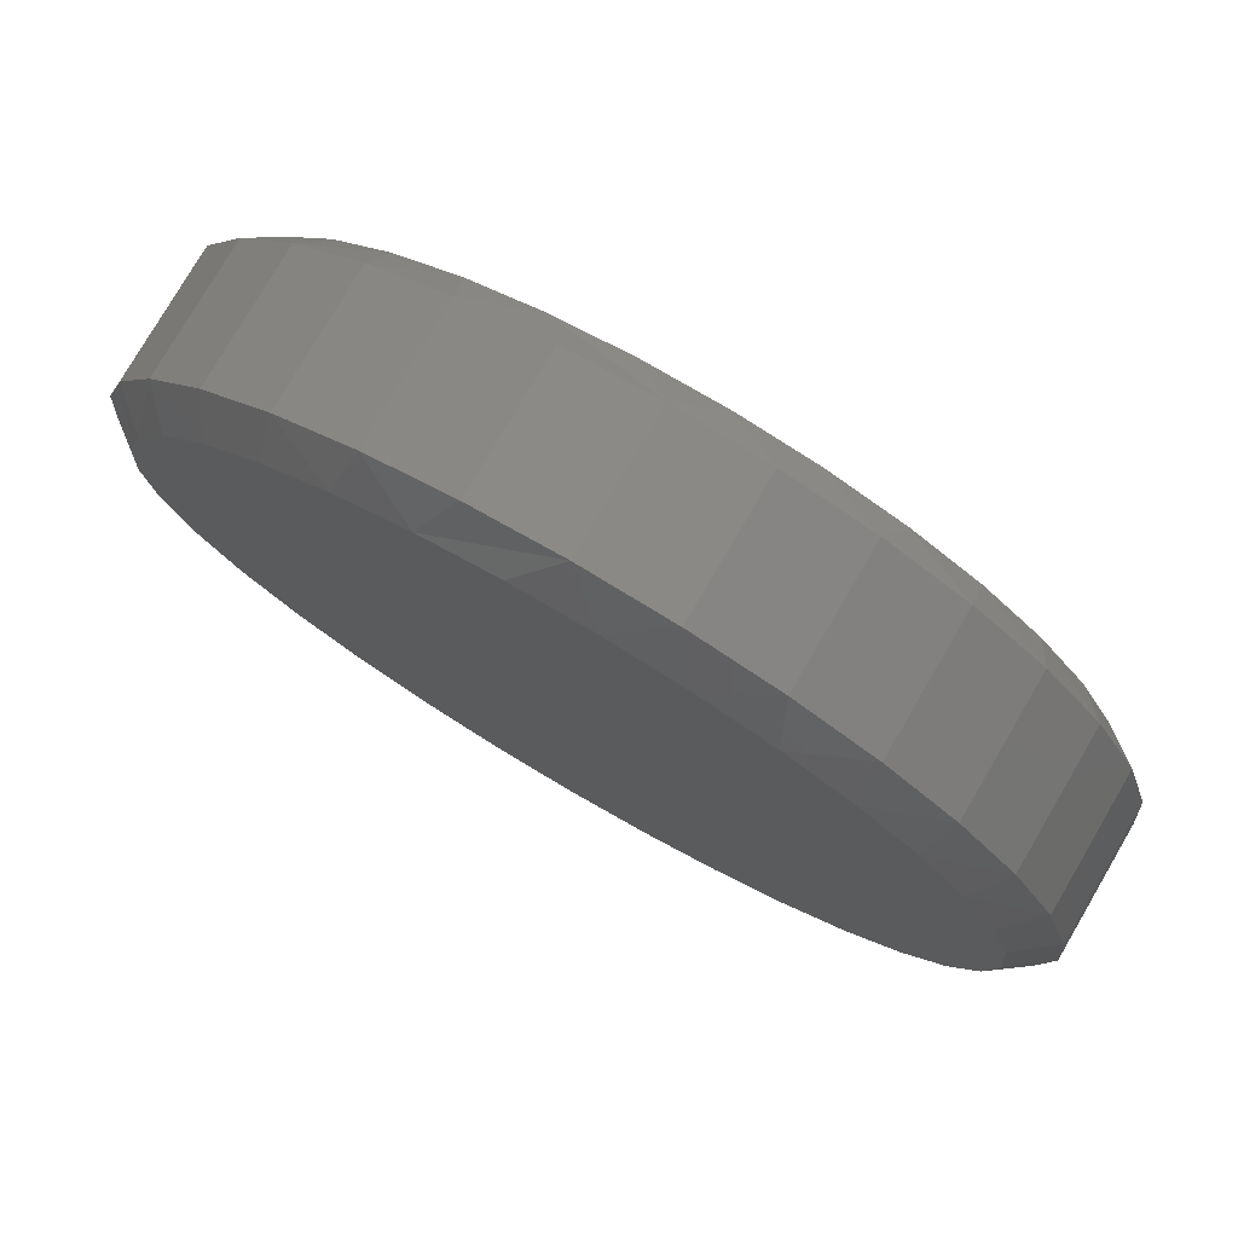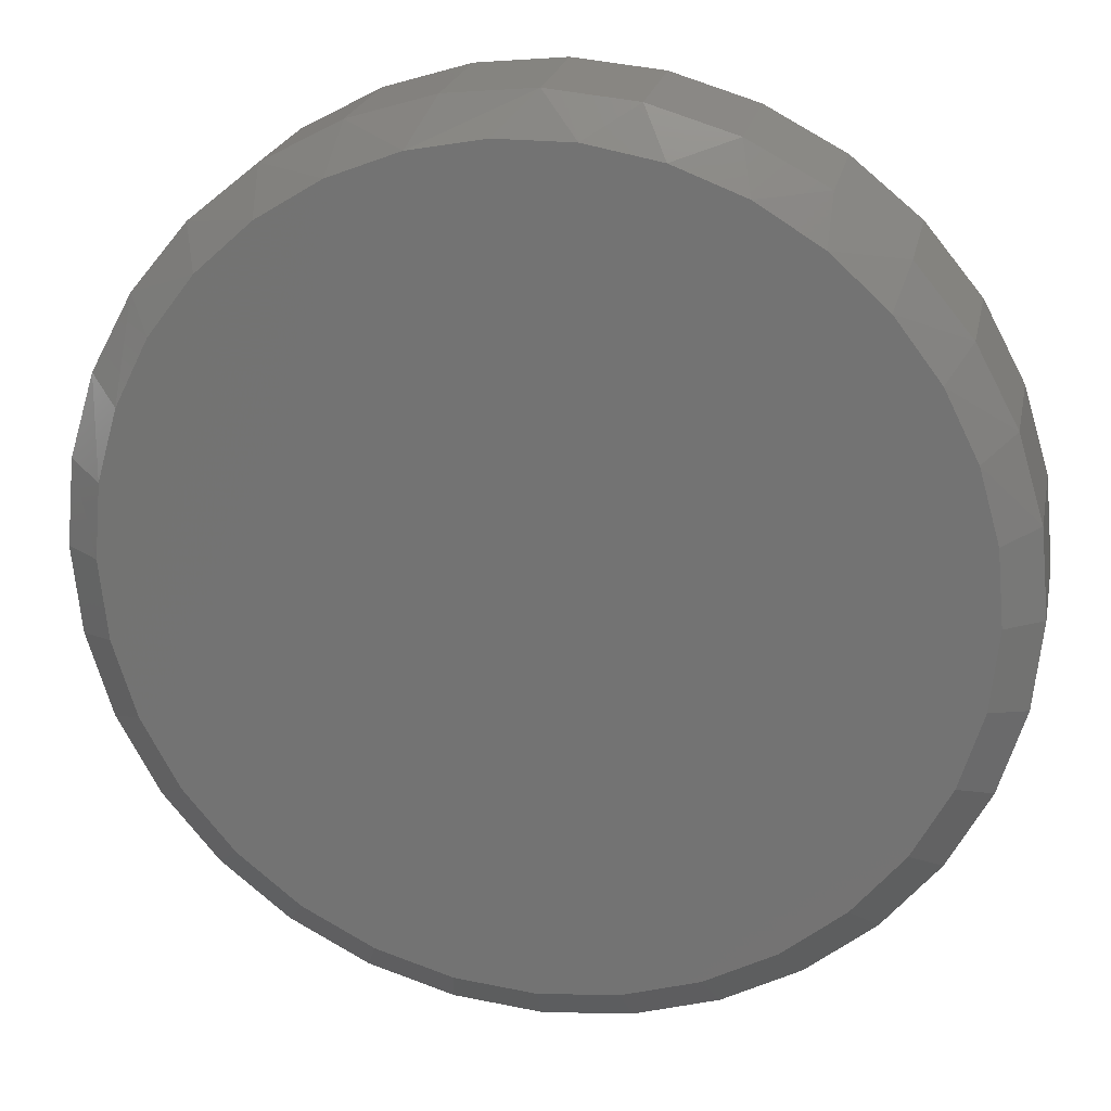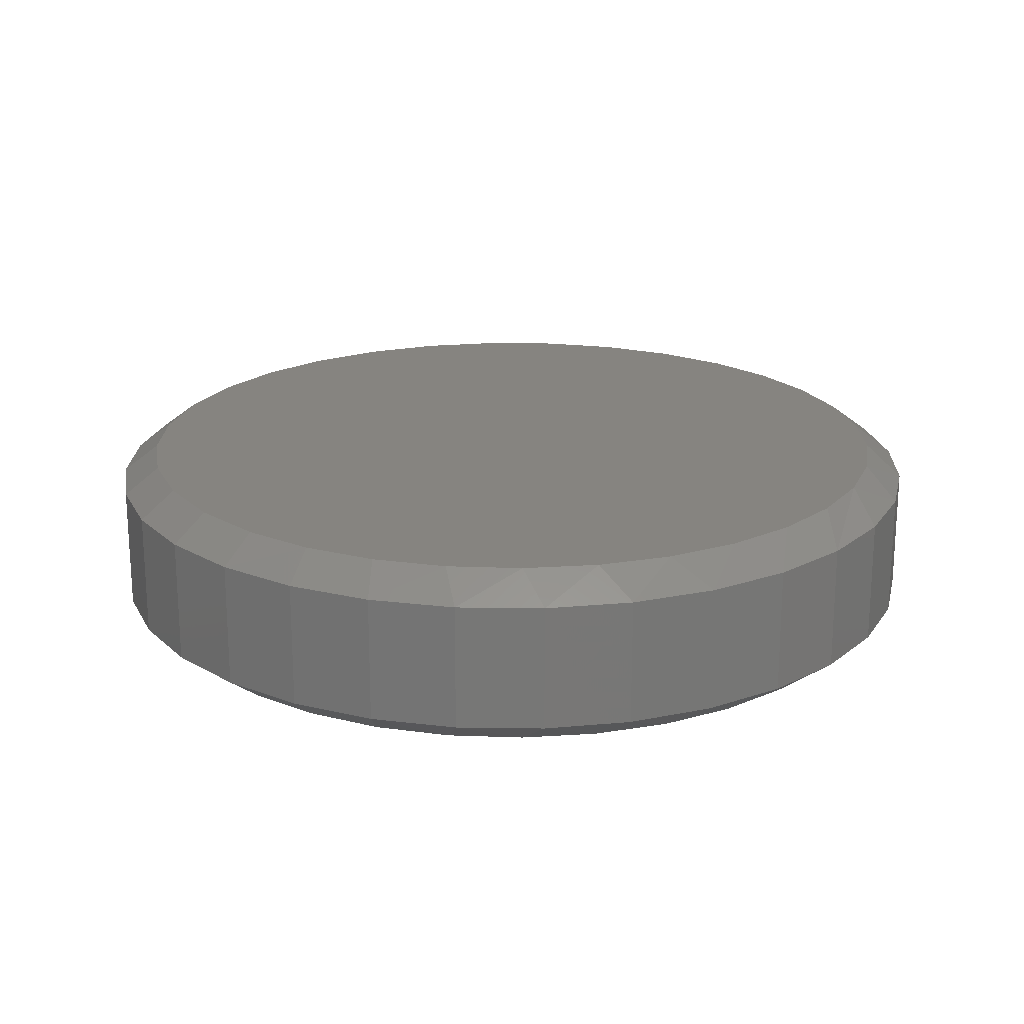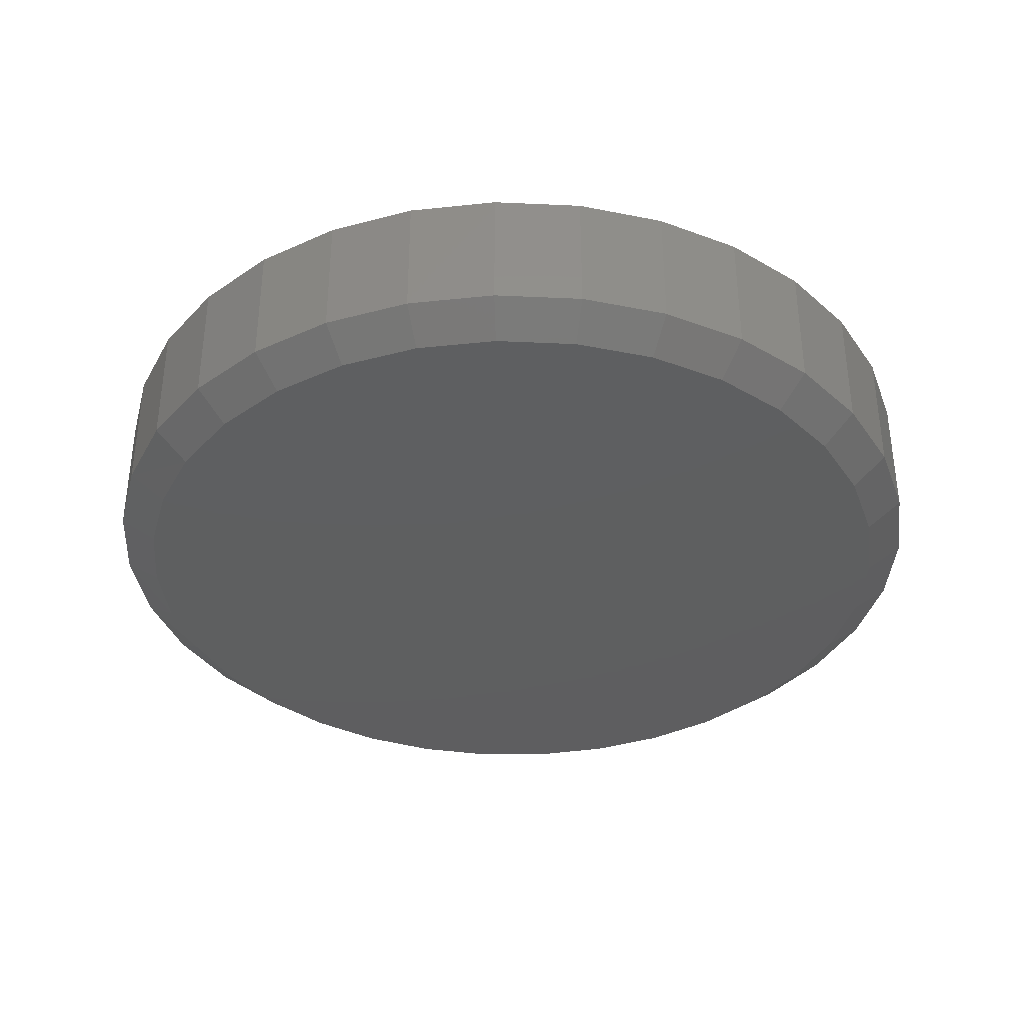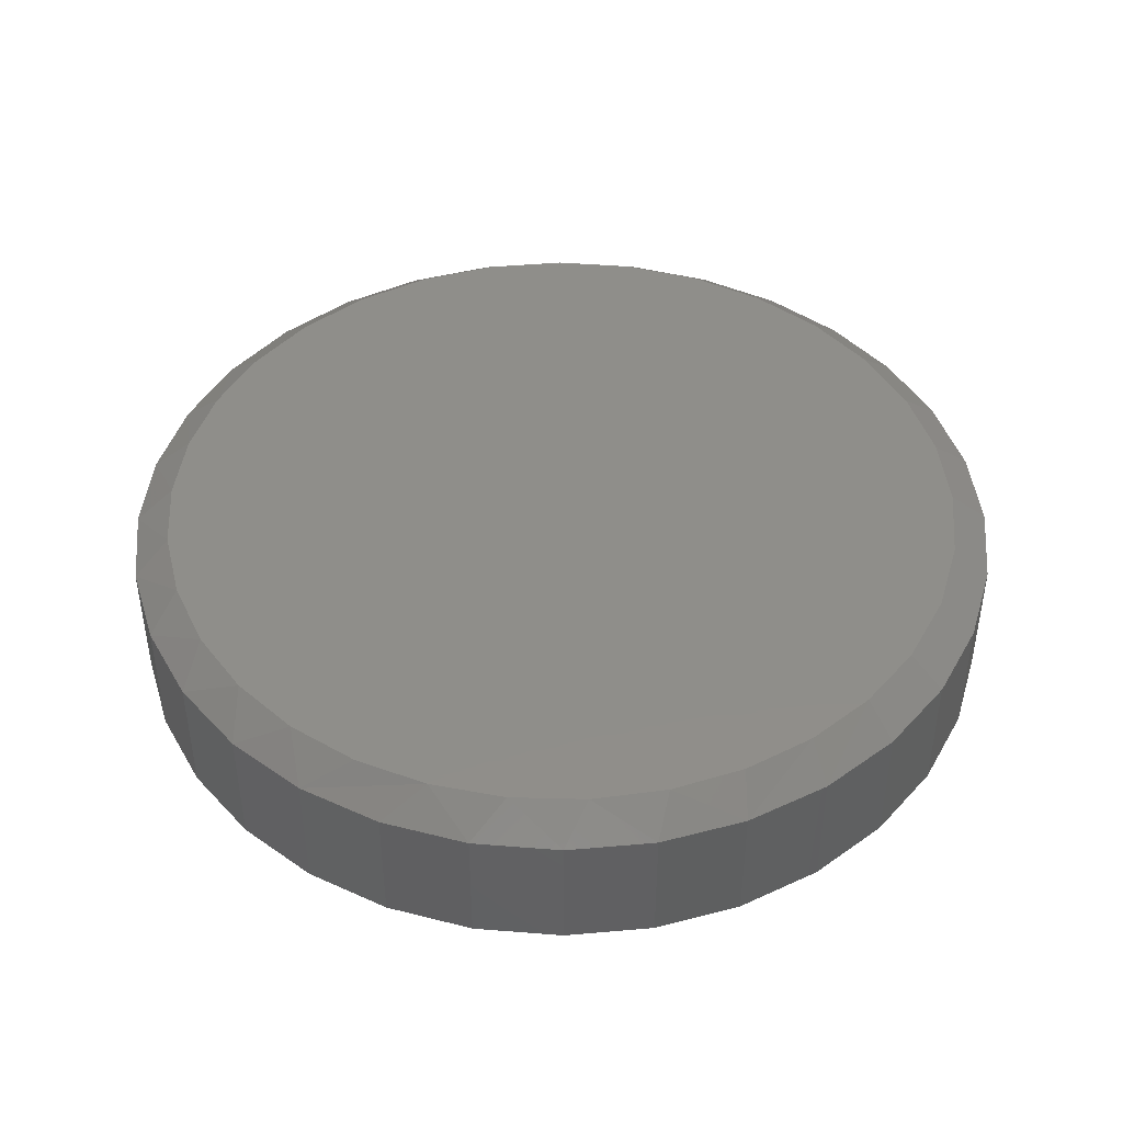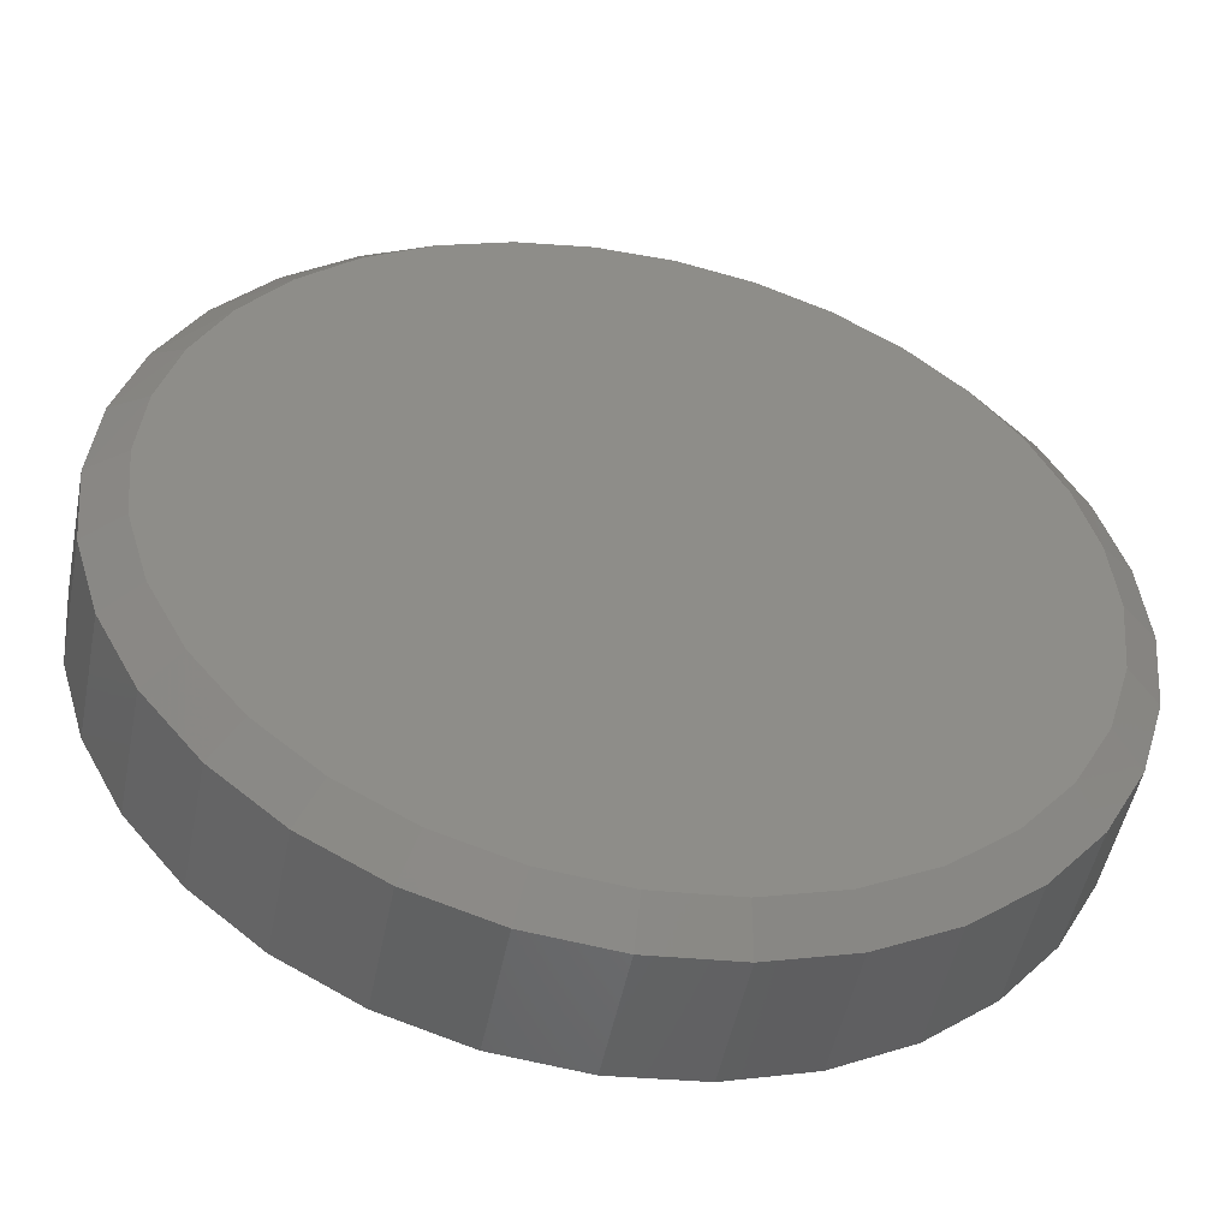
<metadata>
{"format":"stl","ext":"stl","renderer":"f3d","projection":"perspective","resolution":1024,"background":"white","views":[{"elev":77.9,"azim":-149.7,"up":"+Z"},{"elev":22.0,"azim":-168.7,"up":"+Z"},{"elev":20.2,"azim":-49.1,"up":"+Y"},{"elev":-36.6,"azim":148.5,"up":"+Y"},{"elev":44.1,"azim":33.5,"up":"+Y"},{"elev":-50.2,"azim":-11.3,"up":"+Z"}]}
</metadata>
<code>
# stl→obj: 130 verts, 256 faces
v 0.3868 0.05469 -1.624e-16
v 0.3868 -0.05469 -1.624e-16
v 0.3796 0.05469 -0.07393
v 0.3796 -0.05469 -0.07393
v 0.358 0.05469 -0.145
v 0.358 -0.05469 -0.145
v 0.323 0.05469 -0.2105
v 0.323 -0.05469 -0.2105
v 0.2759 0.05469 -0.268
v 0.2759 -0.05469 -0.268
v 0.2184 0.05469 -0.3151
v 0.2184 -0.05469 -0.3151
v 0.1529 0.05469 -0.3501
v 0.1529 -0.05469 -0.3501
v 0.08182 0.05469 -0.3717
v 0.08182 -0.05469 -0.3717
v 0.007895 0.05469 -0.3789
v 0.007895 -0.05469 -0.3789
v -0.06603 0.05469 -0.3717
v -0.06603 -0.05469 -0.3717
v -0.1371 0.05469 -0.3501
v -0.1371 -0.05469 -0.3501
v -0.2026 0.05469 -0.3151
v -0.2026 -0.05469 -0.3151
v -0.2601 0.05469 -0.268
v -0.2601 -0.05469 -0.268
v -0.3072 0.05469 -0.2105
v -0.3072 -0.05469 -0.2105
v -0.3422 0.05469 -0.145
v -0.3422 -0.05469 -0.145
v -0.3638 0.05469 -0.07393
v -0.3638 -0.05469 -0.07393
v -0.3711 0.05469 2.32e-17
v -0.3711 -0.05469 2.32e-17
v -0.3638 0.05469 0.07393
v -0.3638 -0.05469 0.07393
v -0.3422 0.05469 0.145
v -0.3422 -0.05469 0.145
v -0.3072 0.05469 0.2105
v -0.3072 -0.05469 0.2105
v -0.2601 0.05469 0.268
v -0.2601 -0.05469 0.268
v -0.2026 0.05469 0.3151
v -0.2026 -0.05469 0.3151
v -0.1371 0.05469 0.3501
v -0.1371 -0.05469 0.3501
v -0.06603 0.05469 0.3717
v -0.06603 -0.05469 0.3717
v 0.007895 0.05469 0.3789
v 0.007895 -0.05469 0.3789
v 0.08182 0.05469 0.3717
v 0.08182 -0.05469 0.3717
v 0.1529 0.05469 0.3501
v 0.1529 -0.05469 0.3501
v 0.2184 0.05469 0.3151
v 0.2184 -0.05469 0.3151
v 0.2759 0.05469 0.268
v 0.2759 -0.05469 0.268
v 0.323 0.05469 0.2105
v 0.323 -0.05469 0.2105
v 0.358 0.05469 0.145
v 0.358 -0.05469 0.145
v 0.3796 0.05469 0.07393
v 0.3796 -0.05469 0.07393
v 0.03998 -0.07812 0.3462
v -0.02419 -0.07812 0.3462
v -0.08726 -0.07812 0.3344
v 0.103 -0.07812 0.3344
v 0.1629 -0.07812 0.3112
v -0.1471 -0.07812 0.3112
v 0.2174 -0.07812 0.2775
v -0.2016 -0.07812 0.2775
v 0.2648 -0.07812 0.2342
v -0.2491 -0.07812 0.2342
v 0.3035 -0.07812 0.183
v -0.2877 -0.07812 0.183
v 0.3321 -0.07812 0.1256
v -0.3163 -0.07812 0.1256
v 0.3497 -0.07812 0.06389
v -0.3339 -0.07812 0.06389
v 0.3556 -0.07812 7.988e-17
v -0.3398 -0.07812 -2.338e-07
v 0.3489 -0.07812 -0.06783
v -0.3331 -0.07812 -0.06783
v 0.3291 -0.07812 -0.1331
v -0.3133 -0.07812 -0.1331
v 0.297 -0.07812 -0.1932
v -0.2812 -0.07812 -0.1932
v 0.2538 -0.07812 -0.2459
v -0.238 -0.07812 -0.2459
v 0.2011 -0.07812 -0.2891
v -0.1853 -0.07812 -0.2891
v 0.141 -0.07812 -0.3212
v -0.1252 -0.07812 -0.3212
v 0.07573 -0.07812 -0.341
v -0.05994 -0.07812 -0.341
v 0.007895 -0.07812 -0.3477
v -0.08726 0.07812 0.3344
v -0.02419 0.07812 0.3462
v 0.03998 0.07812 0.3462
v 0.103 0.07812 0.3344
v 0.007895 0.07812 -0.3477
v -0.05994 0.07812 -0.341
v 0.07573 0.07812 -0.341
v -0.1252 0.07812 -0.3212
v 0.141 0.07812 -0.3212
v -0.1853 0.07812 -0.2891
v 0.2011 0.07812 -0.2891
v -0.238 0.07812 -0.2459
v 0.2538 0.07812 -0.2459
v -0.2812 0.07812 -0.1932
v 0.297 0.07812 -0.1932
v -0.3133 0.07812 -0.1331
v 0.3291 0.07812 -0.1331
v -0.3331 0.07812 -0.06783
v 0.3489 0.07812 -0.06783
v -0.3398 0.07812 -2.338e-07
v 0.3556 0.07812 6.947e-17
v -0.3339 0.07812 0.06389
v 0.3497 0.07812 0.06389
v -0.3163 0.07812 0.1256
v 0.3321 0.07812 0.1256
v -0.2877 0.07812 0.183
v 0.3035 0.07812 0.183
v -0.2491 0.07812 0.2342
v 0.2648 0.07812 0.2342
v -0.2016 0.07812 0.2775
v 0.2174 0.07812 0.2775
v -0.1471 0.07812 0.3112
v 0.1629 0.07812 0.3112
f 1 2 3
f 3 2 4
f 3 4 5
f 5 4 6
f 5 6 7
f 7 6 8
f 7 8 9
f 9 8 10
f 9 10 11
f 11 10 12
f 11 12 13
f 13 12 14
f 13 14 15
f 15 14 16
f 15 16 17
f 17 16 18
f 17 18 19
f 19 18 20
f 19 20 21
f 21 20 22
f 21 22 23
f 23 22 24
f 23 24 25
f 25 24 26
f 25 26 27
f 27 26 28
f 27 28 29
f 29 28 30
f 29 30 31
f 31 30 32
f 31 32 33
f 33 32 34
f 33 34 35
f 35 34 36
f 35 36 37
f 37 36 38
f 37 38 39
f 39 38 40
f 39 40 41
f 41 40 42
f 41 42 43
f 43 42 44
f 43 44 45
f 45 44 46
f 45 46 47
f 47 46 48
f 47 48 49
f 49 48 50
f 49 50 51
f 51 50 52
f 51 52 53
f 53 52 54
f 53 54 55
f 55 54 56
f 55 56 57
f 57 56 58
f 57 58 59
f 59 58 60
f 59 60 61
f 61 60 62
f 61 62 63
f 63 62 64
f 63 64 1
f 1 64 2
f 65 66 67
f 65 67 68
f 68 67 69
f 69 67 70
f 69 70 71
f 71 70 72
f 71 72 73
f 73 72 74
f 73 74 75
f 75 74 76
f 75 76 77
f 77 76 78
f 77 78 79
f 79 78 80
f 79 80 81
f 81 80 82
f 81 82 83
f 83 82 84
f 83 84 85
f 85 84 86
f 85 86 87
f 87 86 88
f 87 88 89
f 89 88 90
f 89 90 91
f 91 90 92
f 91 92 93
f 93 92 94
f 93 94 95
f 95 94 96
f 95 96 97
f 92 22 94
f 95 97 16
f 97 96 18
f 18 16 97
f 6 87 8
f 87 6 85
f 85 6 4
f 85 4 83
f 83 4 2
f 83 2 81
f 86 28 88
f 28 86 30
f 30 86 84
f 30 84 32
f 32 84 82
f 32 82 34
f 22 92 24
f 24 92 90
f 24 90 26
f 26 90 88
f 26 88 28
f 18 96 20
f 20 96 94
f 20 94 22
f 12 93 14
f 14 93 95
f 14 95 16
f 93 12 91
f 91 12 10
f 91 10 89
f 89 10 8
f 89 8 87
f 60 58 73
f 56 54 69
f 71 56 69
f 71 58 56
f 73 58 71
f 52 50 68
f 68 54 52
f 69 54 68
f 50 48 66
f 65 50 66
f 46 44 70
f 67 46 70
f 67 48 46
f 66 48 67
f 44 42 72
f 70 44 72
f 74 42 40
f 72 42 74
f 65 68 50
f 74 40 76
f 76 40 38
f 76 38 78
f 78 38 36
f 78 36 80
f 80 36 34
f 80 34 82
f 73 75 60
f 60 75 77
f 60 77 62
f 62 77 79
f 62 79 64
f 64 79 81
f 64 81 2
f 98 99 100
f 101 98 100
f 102 103 104
f 104 103 105
f 104 105 106
f 106 105 107
f 106 107 108
f 108 107 109
f 108 109 110
f 110 109 111
f 110 111 112
f 112 111 113
f 112 113 114
f 114 113 115
f 114 115 116
f 116 115 117
f 116 117 118
f 118 117 119
f 118 119 120
f 120 119 121
f 120 121 122
f 122 121 123
f 122 123 124
f 124 123 125
f 124 125 126
f 126 125 127
f 126 127 128
f 128 127 129
f 128 129 130
f 130 129 98
f 130 98 101
f 105 21 107
f 15 102 104
f 17 103 102
f 102 15 17
f 111 27 113
f 113 27 29
f 113 29 115
f 115 29 31
f 115 31 117
f 117 31 33
f 7 112 5
f 5 112 114
f 5 114 3
f 3 114 116
f 3 116 1
f 1 116 118
f 27 111 25
f 25 111 109
f 25 109 23
f 23 109 107
f 23 107 21
f 21 105 19
f 19 105 103
f 19 103 17
f 15 104 13
f 13 104 106
f 13 106 11
f 112 7 110
f 110 7 9
f 110 9 108
f 108 9 11
f 108 11 106
f 126 57 59
f 130 53 55
f 130 55 128
f 55 57 128
f 128 57 126
f 101 49 51
f 51 53 101
f 101 53 130
f 99 47 49
f 99 49 100
f 129 43 45
f 129 45 98
f 45 47 98
f 98 47 99
f 127 41 43
f 127 43 129
f 39 41 125
f 125 41 127
f 49 101 100
f 1 118 63
f 63 118 120
f 63 120 61
f 61 120 122
f 61 122 59
f 59 122 124
f 59 124 126
f 117 33 119
f 119 33 35
f 119 35 121
f 121 35 37
f 121 37 123
f 123 37 39
f 123 39 125

</code>
